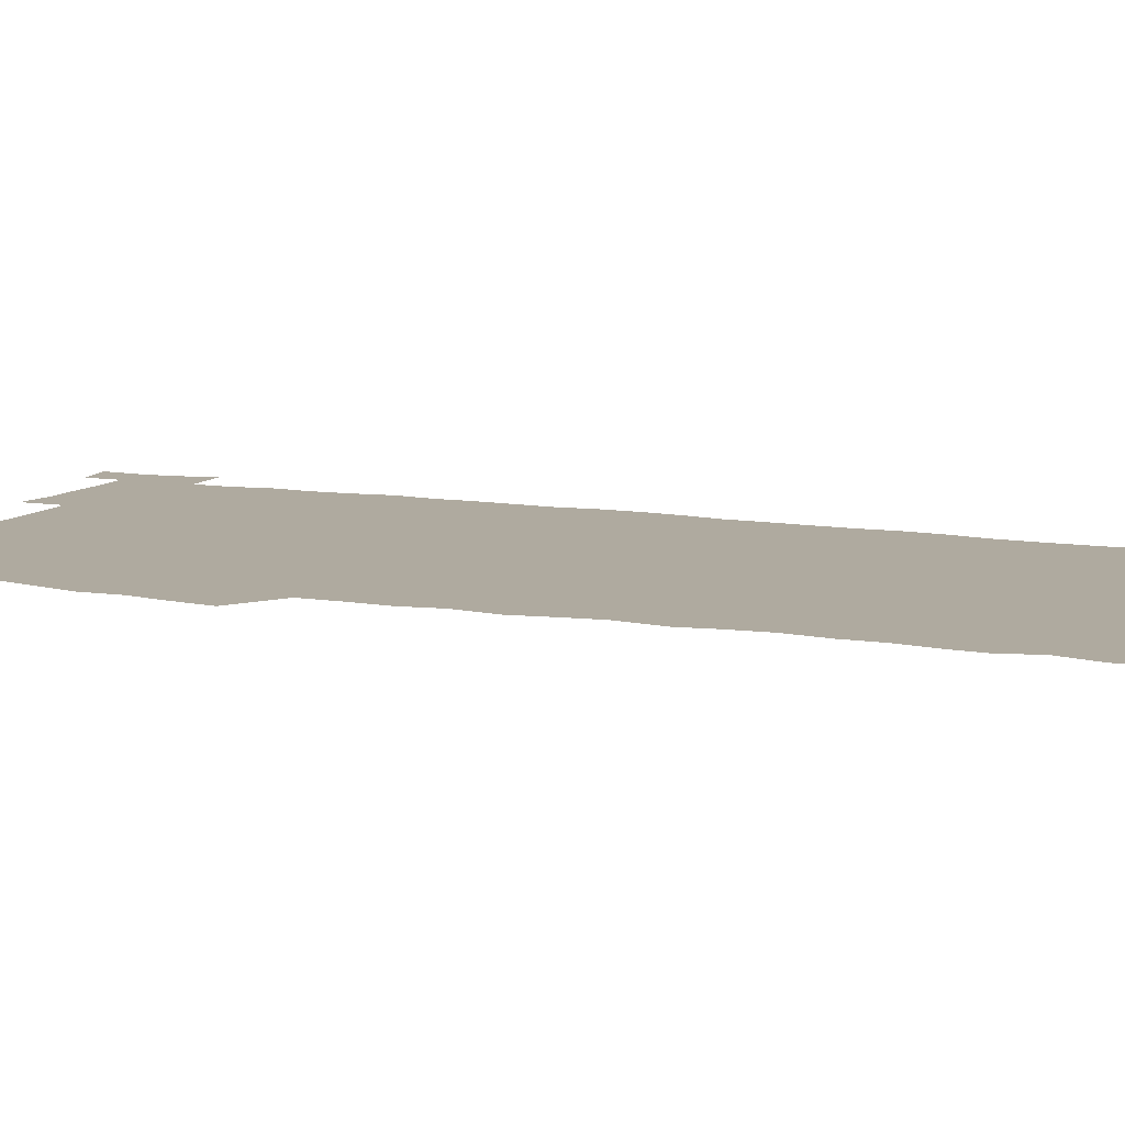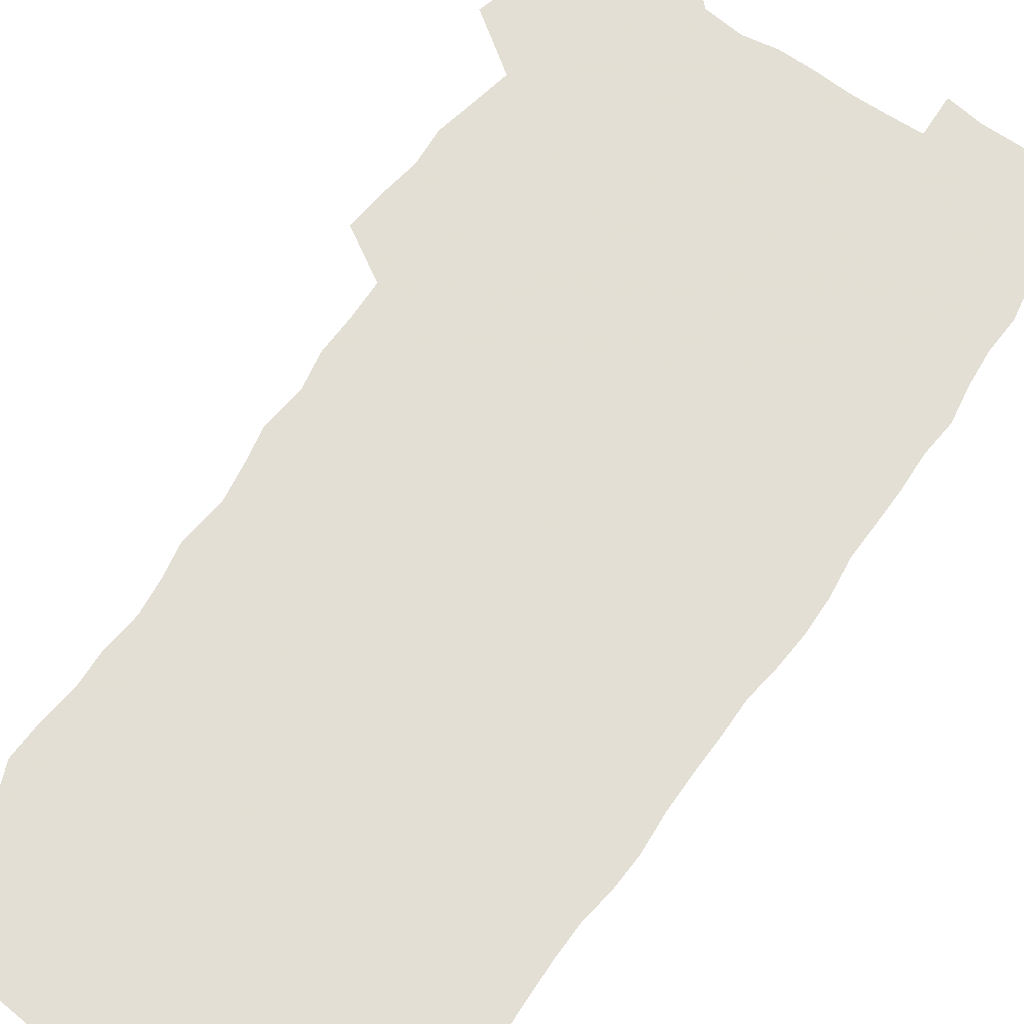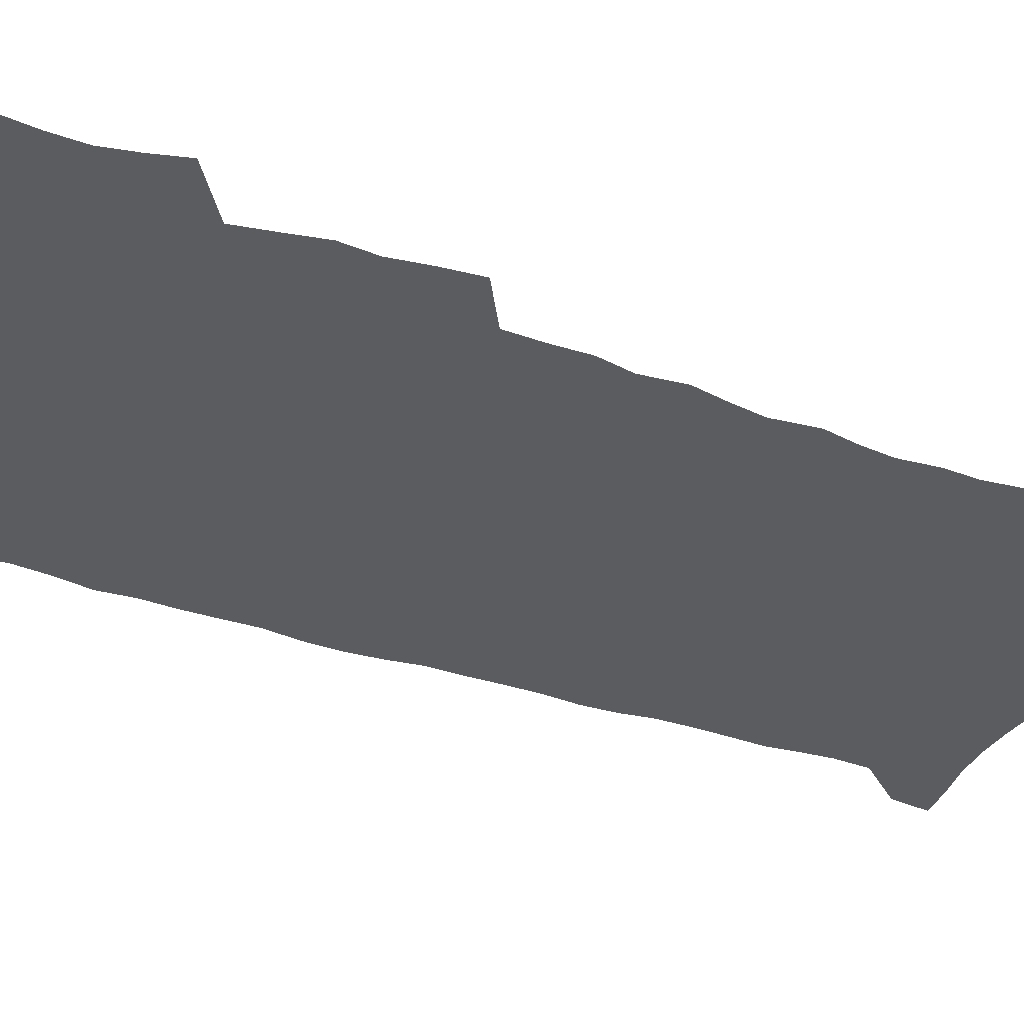
<metadata>
{"format":"obj","ext":"obj","renderer":"f3d","projection":"perspective","resolution":1024,"background":"white","views":[{"elev":9.5,"azim":-66.0,"up":"+Z"},{"elev":66.3,"azim":34.0,"up":"+Z"},{"elev":-35.1,"azim":-115.5,"up":"+Z"}]}
</metadata>
<code>
v 457.4 526.4 0
v 461.7 540.7 0
v 465.1 555.2 0
v 465.1 569.7 0
v 463.9 584.9 0
v 469.8 428.6 0
v 471.7 445 0
v 474.6 461.6 0
v 473.8 477 0
v 477.4 493.2 0
v 480.8 509.3 0
v 480.9 524 0
v 478 539.5 0
v 483.2 553.5 0
v 481 569.1 0
v 478.1 586.9 0
v 491.4 151 0
v 493.7 166.5 0
v 491.5 179 0
v 495.9 196.8 0
v 491.5 208.3 0
v 492.2 223.3 0
v 494.5 239.7 0
v 494.1 254.4 0
v 496.1 271.2 0
v 494.8 286 0
v 492.4 300.2 0
v 494.9 319.5 0
v 493 334.4 0
v 490.3 349.3 0
v 492.7 367.6 0
v 490 382.9 0
v 490.7 399.5 0
v 490.6 415.4 0
v 493.6 432.6 0
v 493.1 447.8 0
v 495.2 463.6 0
v 495.4 478.6 0
v 495.3 493.7 0
v 497.7 509.2 0
v 497.5 524 0
v 498.3 538.7 0
v 497.2 554.3 0
v 495.3 570.2 0
v 492.8 587.5 0
v 503.5 137.8 0
v 509.8 157.9 0
v 513.8 175.5 0
v 512 188.2 0
v 513.5 204.2 0
v 513.9 219.2 0
v 516.4 236 0
v 517 251.3 0
v 516.5 265.7 0
v 514.8 279.5 0
v 514.1 294.4 0
v 511 307.9 0
v 511.6 324.4 0
v 511.8 340.6 0
v 511.1 356.2 0
v 511.3 372.3 0
v 512.5 388.7 0
v 512.7 403.9 0
v 509.4 418.4 0
v 510.7 434.3 0
v 512.2 449.9 0
v 512.2 464.6 0
v 510.5 479.2 0
v 512.8 494.3 0
v 513.4 509.1 0
v 514.2 523.7 0
v 513.5 538.6 0
v 512 554.2 0
v 510.2 570.2 0
v 506.9 589.6 0
v 520.6 142.8 0
v 524.7 160.6 0
v 529 179.9 0
v 528.2 193.3 0
v 530.2 210 0
v 531.6 226 0
v 532 240.9 0
v 532.3 255.9 0
v 532 270.5 0
v 531.2 284.9 0
v 530.3 299.5 0
v 530 314.8 0
v 529.8 330.1 0
v 529.3 345.2 0
v 528.5 360.1 0
v 528.3 375.5 0
v 528.4 390.9 0
v 528.1 406 0
v 527.4 420.9 0
v 527.6 436 0
v 527 450.6 0
v 527.5 465.4 0
v 530.3 480.6 0
v 529.2 494.8 0
v 529.2 509.2 0
v 529.1 523.6 0
v 529.2 538 0
v 527.7 553.4 0
v 524.4 571.9 0
v 535.7 144.4 0
v 540 163.6 0
v 542.7 181.5 0
v 545.8 200.2 0
v 546.3 215.2 0
v 546.9 230.2 0
v 547 244.8 0
v 546.6 259 0
v 546.1 273.3 0
v 545.9 288.2 0
v 545.3 302.9 0
v 545.5 318.4 0
v 544.5 332.5 0
v 544.2 347.4 0
v 543.7 362.2 0
v 544.3 378.1 0
v 543.3 392.3 0
v 544.8 408.5 0
v 544 422.7 0
v 544.2 437.5 0
v 544.6 452.2 0
v 544.6 466.6 0
v 544.4 480.9 0
v 544.3 495.1 0
v 544.3 509.3 0
v 543.8 523.5 0
v 544.9 537.3 0
v 542.4 553.9 0
v 540.8 569.8 0
v 550 143 0
v 553.7 162.4 0
v 557.5 184.2 0
v 559.8 203 0
v 560.2 217.4 0
v 561 233 0
v 560.6 246.8 0
v 560.7 261.5 0
v 560.3 275.9 0
v 559.7 290.1 0
v 559.9 305.5 0
v 559.1 319.5 0
v 559.1 334.6 0
v 558.7 349.2 0
v 557.8 363 0
v 558.6 379.2 0
v 558.4 393.9 0
v 559.1 409.2 0
v 558.9 423.6 0
v 558.6 437.8 0
v 559.1 452.6 0
v 559.1 466.9 0
v 559 481.1 0
v 558.9 495.3 0
v 558.9 509.4 0
v 558.6 523.5 0
v 558.9 537.2 0
v 557.7 552.7 0
v 555.1 572.1 0
v 564.5 140.7 0
v 569.6 166.6 0
v 571.1 183.9 0
v 572.7 202.4 0
v 574.3 221 0
v 574.4 234.7 0
v 574.1 248.2 0
v 574.1 262.6 0
v 574.1 277.5 0
v 573.8 292.1 0
v 573.6 306.8 0
v 573.7 321.9 0
v 573.2 336.2 0
v 572.2 349.9 0
v 573.4 366.3 0
v 573.6 381.2 0
v 573.4 395.3 0
v 573.4 409.8 0
v 573.3 424.2 0
v 573.3 438.5 0
v 573.8 453.2 0
v 573.2 467.3 0
v 573.3 481.4 0
v 573.6 495.6 0
v 573.4 509.6 0
v 573.2 523.7 0
v 572.9 538.1 0
v 572 553.6 0
v 570.2 571.8 0
v 580.8 142.6 0
v 584 167.7 0
v 585.3 185.7 0
v 586.3 203.3 0
v 587 219.2 0
v 587.3 235.2 0
v 587.4 249 0
v 587.4 262.8 0
v 587.6 279.2 0
v 587.2 292.5 0
v 587.3 307.9 0
v 587.2 322.2 0
v 587.3 337.7 0
v 587.1 351.8 0
v 587.2 366.7 0
v 587.2 380.7 0
v 587.5 395.7 0
v 587.4 410 0
v 587.4 424.5 0
v 587.4 438.5 0
v 587.5 453.3 0
v 587.7 467.5 0
v 587.6 481.6 0
v 587.6 495.7 0
v 587.7 509.8 0
v 587.5 523.9 0
v 587.3 538.1 0
v 586.6 553.7 0
v 585.6 570.7 0
v 596.6 142.2 0
v 598.2 166.2 0
v 599.3 187.3 0
v 599.7 203 0
v 600 218.6 0
v 599.8 235.7 0
v 600.7 247.9 0
v 600.7 262.5 0
v 600.7 278.9 0
v 600.7 293.1 0
v 600.8 307.3 0
v 600.8 321.9 0
v 600.8 338.7 0
v 600.9 352 0
v 601.2 367.4 0
v 601.2 381.7 0
v 601.4 395.6 0
v 601.4 410.1 0
v 601.5 424.3 0
v 601.5 438.6 0
v 601.7 453.5 0
v 601.8 467.6 0
v 601.8 481.7 0
v 601.8 495.9 0
v 601.9 510 0
v 601.8 523.9 0
v 601.6 537.8 0
v 601.1 554.8 0
v 600.6 570.7 0
v 612.3 142 0
v 612.6 163.7 0
v 613 185.8 0
v 613.1 203.5 0
v 613.4 217.8 0
v 613.5 233.3 0
v 613.8 249.1 0
v 613.9 262.2 0
v 613.9 279.1 0
v 614 293 0
v 614.4 306.9 0
v 614.4 322.2 0
v 614.5 337.3 0
v 614.6 352.8 0
v 615 366.8 0
v 615.4 380.7 0
v 615.3 395.8 0
v 615.6 409.8 0
v 615.7 424.2 0
v 615.6 439 0
v 615.8 453.3 0
v 615.9 467.5 0
v 616 481.7 0
v 616.4 496 0
v 616.1 510.4 0
v 616.1 524.5 0
v 615.8 538.7 0
v 615.9 553.9 0
v 615.5 571 0
v 615.2 588.4 0
v 627.9 143.5 0
v 627.1 167.9 0
v 627.2 183.1 0
v 626.2 203.2 0
v 626.8 217.2 0
v 627.3 231.4 0
v 627.1 247.4 0
v 627.1 262.8 0
v 627.5 277.3 0
v 628 291.1 0
v 628.1 306.1 0
v 628.3 321.3 0
v 628.2 336.9 0
v 628.3 352 0
v 628.7 366.2 0
v 629.4 380.3 0
v 629.6 394.9 0
v 629.6 409.5 0
v 630.1 423.7 0
v 630.9 437.8 0
v 630.1 453.1 0
v 629.9 467.4 0
v 630.4 481.6 0
v 630.6 496.1 0
v 630.7 510.5 0
v 630.6 524.8 0
v 630.5 539.2 0
v 630.5 553.9 0
v 630.8 569.4 0
v 630.8 586 0
v 643.2 144.2 0
v 641.2 166.5 0
v 641.1 182.4 0
v 640.9 199 0
v 641 214.2 0
v 641.1 229.4 0
v 640.8 245.4 0
v 642.4 258.8 0
v 641.6 275.3 0
v 641 291.6 0
v 641.6 305.5 0
v 642.6 319.4 0
v 642.7 334.7 0
v 644.4 348.6 0
v 643.3 364.6 0
v 644.4 378.6 0
v 645.5 392.9 0
v 644.7 408.3 0
v 644.7 423 0
v 645.1 437.6 0
v 644.5 452.6 0
v 646.2 466.8 0
v 645.1 481.6 0
v 645.6 496 0
v 645.7 510.5 0
v 645.6 525.1 0
v 645.4 539.6 0
v 645.4 554.5 0
v 645.5 569.2 0
v 645.7 585.9 0
v 658.3 143.2 0
v 654.8 166.2 0
v 655.5 180.1 0
v 655.8 195 0
v 655.3 211.3 0
v 655.1 227 0
v 655.7 241.6 0
v 656.5 256.3 0
v 656.4 272 0
v 657.3 286.6 0
v 657.9 301.3 0
v 656.9 317.3 0
v 659.1 331 0
v 659.9 345.7 0
v 658.2 362.4 0
v 659.9 376.5 0
v 660.9 391.2 0
v 660 406.8 0
v 660.2 421.7 0
v 661.2 436.3 0
v 660.9 451.3 0
v 662.3 465.9 0
v 661.3 481.1 0
v 661.1 495.8 0
v 661.2 510.5 0
v 662.2 525.4 0
v 661.1 540.3 0
v 660.8 555.2 0
v 660.2 569.7 0
v 660.6 585.2 0
v 674 140.6 0
v 671.1 160.7 0
v 670.6 176.3 0
v 670.1 192 0
v 671.5 205.9 0
v 673.4 219.7 0
v 673.1 235.3 0
v 673 250.8 0
v 673.5 266 0
v 675.8 280 0
v 676.7 294.9 0
v 675.8 311.2 0
v 676.1 326.6 0
v 676.7 341.9 0
v 676.9 357.6 0
v 679.1 372.2 0
v 680.5 387.2 0
v 680.4 402.8 0
v 678.7 419.1 0
v 679.4 434.2 0
v 679.9 449.4 0
v 679.5 464.8 0
v 681.2 479.8 0
v 678.9 495.4 0
v 677.9 510.4 0
v 679 525.4 0
v 676.3 541.3 0
v 676.4 556.3 0
v 675.5 570.6 0
v 675.4 585.4 0
v 675.2 600.1 0
v 688.9 139 0
v 686.9 156.6 0
v 696.4 556.9 0
v 691.6 572.3 0
v 690.6 586.6 0
v 691.6 602.5 0
f 11 12 1
f 1 12 2
f 12 13 2
f 2 13 3
f 13 14 3
f 3 14 4
f 14 15 4
f 4 15 5
f 15 16 5
f 34 35 6
f 6 35 7
f 35 36 7
f 7 36 8
f 36 37 8
f 8 37 9
f 37 38 9
f 9 38 10
f 38 39 10
f 10 39 11
f 39 40 11
f 11 40 12
f 40 41 12
f 12 41 13
f 41 42 13
f 13 42 14
f 42 43 14
f 14 43 15
f 43 44 15
f 15 44 16
f 44 45 16
f 46 47 17
f 17 47 18
f 47 48 18
f 18 48 19
f 48 49 19
f 19 49 20
f 49 50 20
f 20 50 21
f 50 51 21
f 21 51 22
f 51 52 22
f 22 52 23
f 52 53 23
f 23 53 24
f 53 54 24
f 24 54 25
f 54 55 25
f 25 55 26
f 55 56 26
f 26 56 27
f 56 57 27
f 27 57 28
f 57 58 28
f 28 58 29
f 58 59 29
f 29 59 30
f 59 60 30
f 30 60 31
f 60 61 31
f 31 61 32
f 61 62 32
f 32 62 33
f 62 63 33
f 33 63 34
f 63 64 34
f 34 64 35
f 64 65 35
f 35 65 36
f 65 66 36
f 36 66 37
f 66 67 37
f 37 67 38
f 67 68 38
f 38 68 39
f 68 69 39
f 39 69 40
f 69 70 40
f 40 70 41
f 70 71 41
f 41 71 42
f 71 72 42
f 42 72 43
f 72 73 43
f 43 73 44
f 73 74 44
f 44 74 45
f 74 75 45
f 46 76 47
f 76 77 47
f 47 77 48
f 77 78 48
f 48 78 49
f 78 79 49
f 49 79 50
f 79 80 50
f 50 80 51
f 80 81 51
f 51 81 52
f 81 82 52
f 52 82 53
f 82 83 53
f 53 83 54
f 83 84 54
f 54 84 55
f 84 85 55
f 55 85 56
f 85 86 56
f 56 86 57
f 86 87 57
f 57 87 58
f 87 88 58
f 58 88 59
f 88 89 59
f 59 89 60
f 89 90 60
f 60 90 61
f 90 91 61
f 61 91 62
f 91 92 62
f 62 92 63
f 92 93 63
f 63 93 64
f 93 94 64
f 64 94 65
f 94 95 65
f 65 95 66
f 95 96 66
f 66 96 67
f 96 97 67
f 67 97 68
f 97 98 68
f 68 98 69
f 98 99 69
f 69 99 70
f 99 100 70
f 70 100 71
f 100 101 71
f 71 101 72
f 101 102 72
f 72 102 73
f 102 103 73
f 73 103 74
f 103 104 74
f 74 104 75
f 76 105 77
f 105 106 77
f 77 106 78
f 106 107 78
f 78 107 79
f 107 108 79
f 79 108 80
f 108 109 80
f 80 109 81
f 109 110 81
f 81 110 82
f 110 111 82
f 82 111 83
f 111 112 83
f 83 112 84
f 112 113 84
f 84 113 85
f 113 114 85
f 85 114 86
f 114 115 86
f 86 115 87
f 115 116 87
f 87 116 88
f 116 117 88
f 88 117 89
f 117 118 89
f 89 118 90
f 118 119 90
f 90 119 91
f 119 120 91
f 91 120 92
f 120 121 92
f 92 121 93
f 121 122 93
f 93 122 94
f 122 123 94
f 94 123 95
f 123 124 95
f 95 124 96
f 124 125 96
f 96 125 97
f 125 126 97
f 97 126 98
f 126 127 98
f 98 127 99
f 127 128 99
f 99 128 100
f 128 129 100
f 100 129 101
f 129 130 101
f 101 130 102
f 130 131 102
f 102 131 103
f 131 132 103
f 103 132 104
f 132 133 104
f 105 134 106
f 134 135 106
f 106 135 107
f 135 136 107
f 107 136 108
f 136 137 108
f 108 137 109
f 137 138 109
f 109 138 110
f 138 139 110
f 110 139 111
f 139 140 111
f 111 140 112
f 140 141 112
f 112 141 113
f 141 142 113
f 113 142 114
f 142 143 114
f 114 143 115
f 143 144 115
f 115 144 116
f 144 145 116
f 116 145 117
f 145 146 117
f 117 146 118
f 146 147 118
f 118 147 119
f 147 148 119
f 119 148 120
f 148 149 120
f 120 149 121
f 149 150 121
f 121 150 122
f 150 151 122
f 122 151 123
f 151 152 123
f 123 152 124
f 152 153 124
f 124 153 125
f 153 154 125
f 125 154 126
f 154 155 126
f 126 155 127
f 155 156 127
f 127 156 128
f 156 157 128
f 128 157 129
f 157 158 129
f 129 158 130
f 158 159 130
f 130 159 131
f 159 160 131
f 131 160 132
f 160 161 132
f 132 161 133
f 161 162 133
f 134 163 135
f 163 164 135
f 135 164 136
f 164 165 136
f 136 165 137
f 165 166 137
f 137 166 138
f 166 167 138
f 138 167 139
f 167 168 139
f 139 168 140
f 168 169 140
f 140 169 141
f 169 170 141
f 141 170 142
f 170 171 142
f 142 171 143
f 171 172 143
f 143 172 144
f 172 173 144
f 144 173 145
f 173 174 145
f 145 174 146
f 174 175 146
f 146 175 147
f 175 176 147
f 147 176 148
f 176 177 148
f 148 177 149
f 177 178 149
f 149 178 150
f 178 179 150
f 150 179 151
f 179 180 151
f 151 180 152
f 180 181 152
f 152 181 153
f 181 182 153
f 153 182 154
f 182 183 154
f 154 183 155
f 183 184 155
f 155 184 156
f 184 185 156
f 156 185 157
f 185 186 157
f 157 186 158
f 186 187 158
f 158 187 159
f 187 188 159
f 159 188 160
f 188 189 160
f 160 189 161
f 189 190 161
f 161 190 162
f 190 191 162
f 163 192 164
f 192 193 164
f 164 193 165
f 193 194 165
f 165 194 166
f 194 195 166
f 166 195 167
f 195 196 167
f 167 196 168
f 196 197 168
f 168 197 169
f 197 198 169
f 169 198 170
f 198 199 170
f 170 199 171
f 199 200 171
f 171 200 172
f 200 201 172
f 172 201 173
f 201 202 173
f 173 202 174
f 202 203 174
f 174 203 175
f 203 204 175
f 175 204 176
f 204 205 176
f 176 205 177
f 205 206 177
f 177 206 178
f 206 207 178
f 178 207 179
f 207 208 179
f 179 208 180
f 208 209 180
f 180 209 181
f 209 210 181
f 181 210 182
f 210 211 182
f 182 211 183
f 211 212 183
f 183 212 184
f 212 213 184
f 184 213 185
f 213 214 185
f 185 214 186
f 214 215 186
f 186 215 187
f 215 216 187
f 187 216 188
f 216 217 188
f 188 217 189
f 217 218 189
f 189 218 190
f 218 219 190
f 190 219 191
f 219 220 191
f 192 221 193
f 221 222 193
f 193 222 194
f 222 223 194
f 194 223 195
f 223 224 195
f 195 224 196
f 224 225 196
f 196 225 197
f 225 226 197
f 197 226 198
f 226 227 198
f 198 227 199
f 227 228 199
f 199 228 200
f 228 229 200
f 200 229 201
f 229 230 201
f 201 230 202
f 230 231 202
f 202 231 203
f 231 232 203
f 203 232 204
f 232 233 204
f 204 233 205
f 233 234 205
f 205 234 206
f 234 235 206
f 206 235 207
f 235 236 207
f 207 236 208
f 236 237 208
f 208 237 209
f 237 238 209
f 209 238 210
f 238 239 210
f 210 239 211
f 239 240 211
f 211 240 212
f 240 241 212
f 212 241 213
f 241 242 213
f 213 242 214
f 242 243 214
f 214 243 215
f 243 244 215
f 215 244 216
f 244 245 216
f 216 245 217
f 245 246 217
f 217 246 218
f 246 247 218
f 218 247 219
f 247 248 219
f 219 248 220
f 248 249 220
f 221 250 222
f 250 251 222
f 222 251 223
f 251 252 223
f 223 252 224
f 252 253 224
f 224 253 225
f 253 254 225
f 225 254 226
f 254 255 226
f 226 255 227
f 255 256 227
f 227 256 228
f 256 257 228
f 228 257 229
f 257 258 229
f 229 258 230
f 258 259 230
f 230 259 231
f 259 260 231
f 231 260 232
f 260 261 232
f 232 261 233
f 261 262 233
f 233 262 234
f 262 263 234
f 234 263 235
f 263 264 235
f 235 264 236
f 264 265 236
f 236 265 237
f 265 266 237
f 237 266 238
f 266 267 238
f 238 267 239
f 267 268 239
f 239 268 240
f 268 269 240
f 240 269 241
f 269 270 241
f 241 270 242
f 270 271 242
f 242 271 243
f 271 272 243
f 243 272 244
f 272 273 244
f 244 273 245
f 273 274 245
f 245 274 246
f 274 275 246
f 246 275 247
f 275 276 247
f 247 276 248
f 276 277 248
f 248 277 249
f 277 278 249
f 250 280 251
f 280 281 251
f 251 281 252
f 281 282 252
f 252 282 253
f 282 283 253
f 253 283 254
f 283 284 254
f 254 284 255
f 284 285 255
f 255 285 256
f 285 286 256
f 256 286 257
f 286 287 257
f 257 287 258
f 287 288 258
f 258 288 259
f 288 289 259
f 259 289 260
f 289 290 260
f 260 290 261
f 290 291 261
f 261 291 262
f 291 292 262
f 262 292 263
f 292 293 263
f 263 293 264
f 293 294 264
f 264 294 265
f 294 295 265
f 265 295 266
f 295 296 266
f 266 296 267
f 296 297 267
f 267 297 268
f 297 298 268
f 268 298 269
f 298 299 269
f 269 299 270
f 299 300 270
f 270 300 271
f 300 301 271
f 271 301 272
f 301 302 272
f 272 302 273
f 302 303 273
f 273 303 274
f 303 304 274
f 274 304 275
f 304 305 275
f 275 305 276
f 305 306 276
f 276 306 277
f 306 307 277
f 277 307 278
f 307 308 278
f 278 308 279
f 308 309 279
f 280 310 281
f 310 311 281
f 281 311 282
f 311 312 282
f 282 312 283
f 312 313 283
f 283 313 284
f 313 314 284
f 284 314 285
f 314 315 285
f 285 315 286
f 315 316 286
f 286 316 287
f 316 317 287
f 287 317 288
f 317 318 288
f 288 318 289
f 318 319 289
f 289 319 290
f 319 320 290
f 290 320 291
f 320 321 291
f 291 321 292
f 321 322 292
f 292 322 293
f 322 323 293
f 293 323 294
f 323 324 294
f 294 324 295
f 324 325 295
f 295 325 296
f 325 326 296
f 296 326 297
f 326 327 297
f 297 327 298
f 327 328 298
f 298 328 299
f 328 329 299
f 299 329 300
f 329 330 300
f 300 330 301
f 330 331 301
f 301 331 302
f 331 332 302
f 302 332 303
f 332 333 303
f 303 333 304
f 333 334 304
f 304 334 305
f 334 335 305
f 305 335 306
f 335 336 306
f 306 336 307
f 336 337 307
f 307 337 308
f 337 338 308
f 308 338 309
f 338 339 309
f 310 340 311
f 340 341 311
f 311 341 312
f 341 342 312
f 312 342 313
f 342 343 313
f 313 343 314
f 343 344 314
f 314 344 315
f 344 345 315
f 315 345 316
f 345 346 316
f 316 346 317
f 346 347 317
f 317 347 318
f 347 348 318
f 318 348 319
f 348 349 319
f 319 349 320
f 349 350 320
f 320 350 321
f 350 351 321
f 321 351 322
f 351 352 322
f 322 352 323
f 352 353 323
f 323 353 324
f 353 354 324
f 324 354 325
f 354 355 325
f 325 355 326
f 355 356 326
f 326 356 327
f 356 357 327
f 327 357 328
f 357 358 328
f 328 358 329
f 358 359 329
f 329 359 330
f 359 360 330
f 330 360 331
f 360 361 331
f 331 361 332
f 361 362 332
f 332 362 333
f 362 363 333
f 333 363 334
f 363 364 334
f 334 364 335
f 364 365 335
f 335 365 336
f 365 366 336
f 336 366 337
f 366 367 337
f 337 367 338
f 367 368 338
f 338 368 339
f 368 369 339
f 340 370 341
f 370 371 341
f 341 371 342
f 371 372 342
f 342 372 343
f 372 373 343
f 343 373 344
f 373 374 344
f 344 374 345
f 374 375 345
f 345 375 346
f 375 376 346
f 346 376 347
f 376 377 347
f 347 377 348
f 377 378 348
f 348 378 349
f 378 379 349
f 349 379 350
f 379 380 350
f 350 380 351
f 380 381 351
f 351 381 352
f 381 382 352
f 352 382 353
f 382 383 353
f 353 383 354
f 383 384 354
f 354 384 355
f 384 385 355
f 355 385 356
f 385 386 356
f 356 386 357
f 386 387 357
f 357 387 358
f 387 388 358
f 358 388 359
f 388 389 359
f 359 389 360
f 389 390 360
f 360 390 361
f 390 391 361
f 361 391 362
f 391 392 362
f 362 392 363
f 392 393 363
f 363 393 364
f 393 394 364
f 364 394 365
f 394 395 365
f 365 395 366
f 395 396 366
f 366 396 367
f 396 397 367
f 367 397 368
f 397 398 368
f 368 398 369
f 398 399 369
f 370 401 371
f 401 402 371
f 371 402 372
f 397 403 398
f 403 404 398
f 398 404 399
f 404 405 399
f 399 405 400
f 405 406 400

</code>
